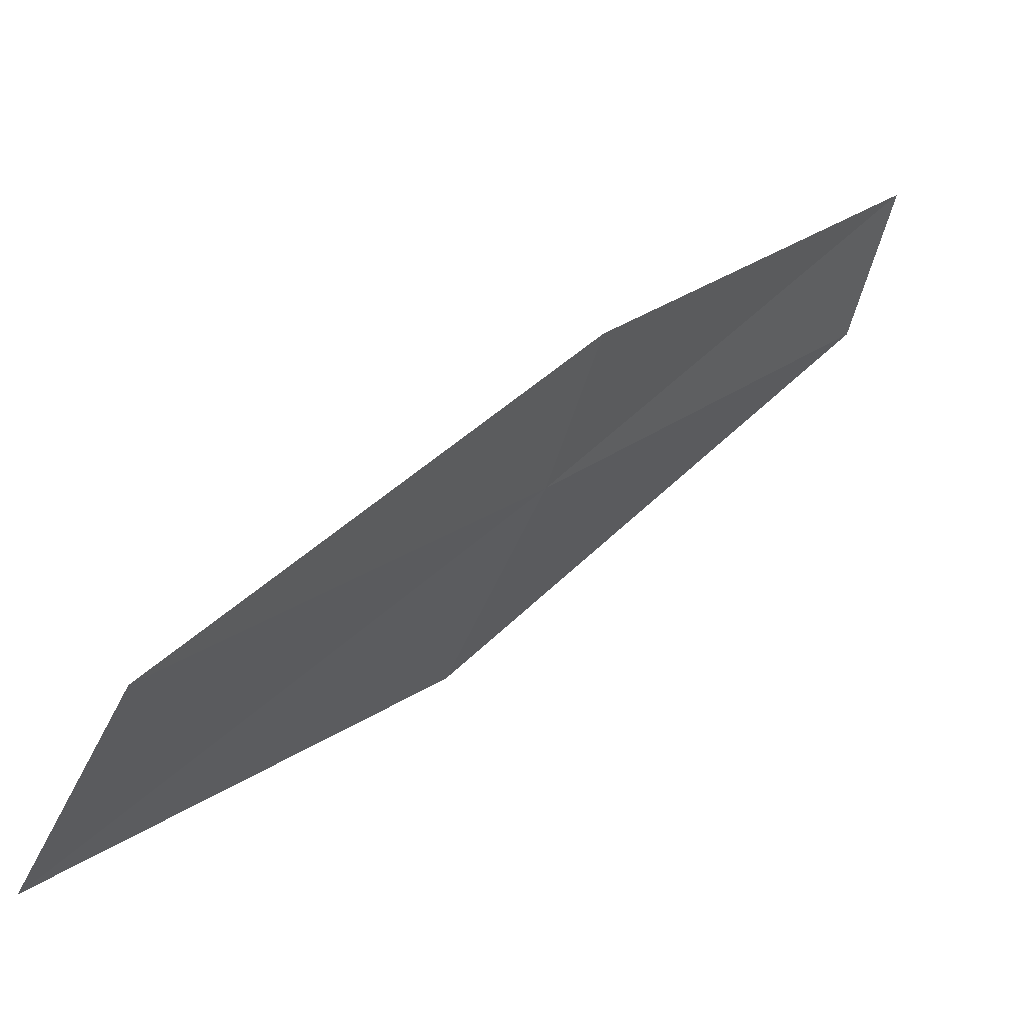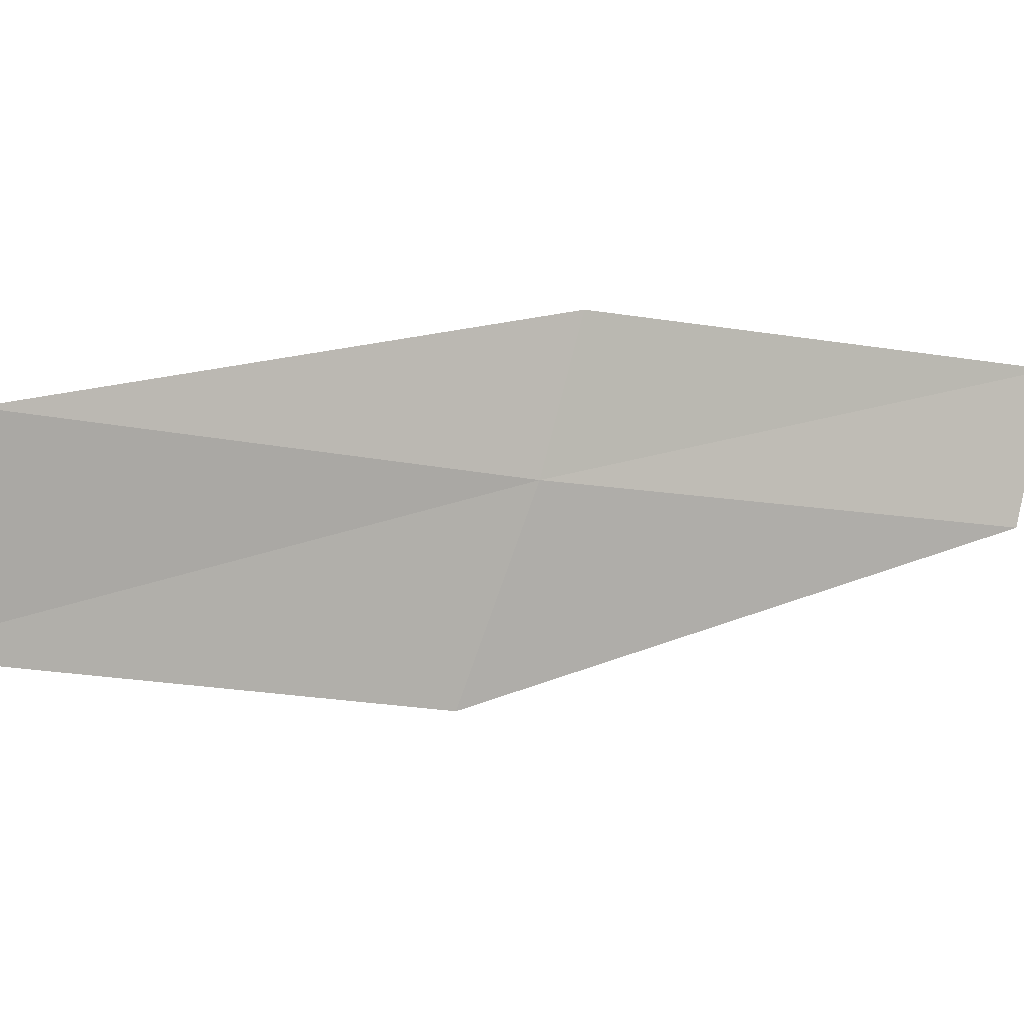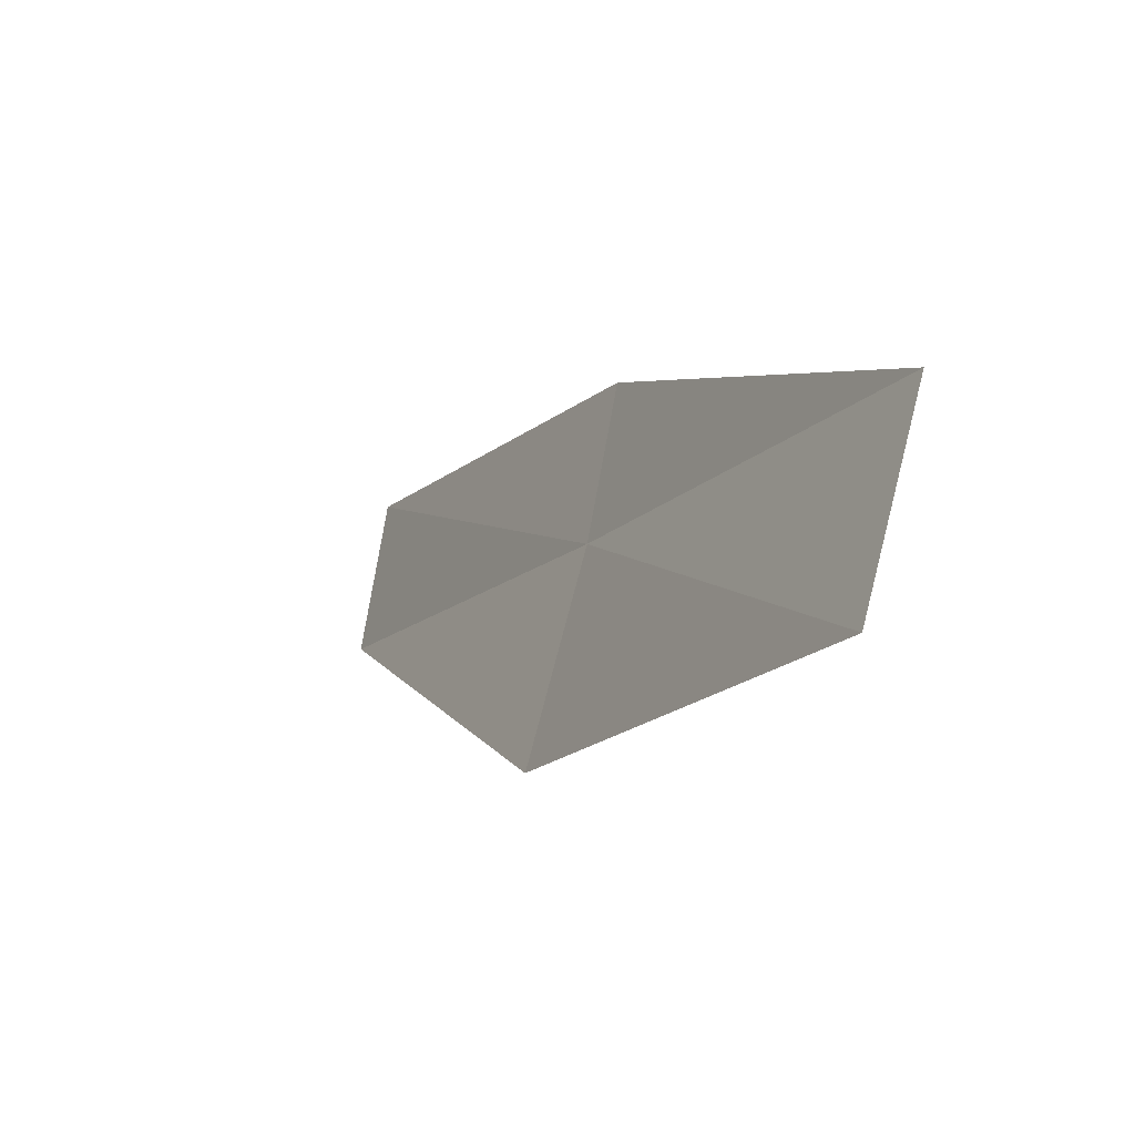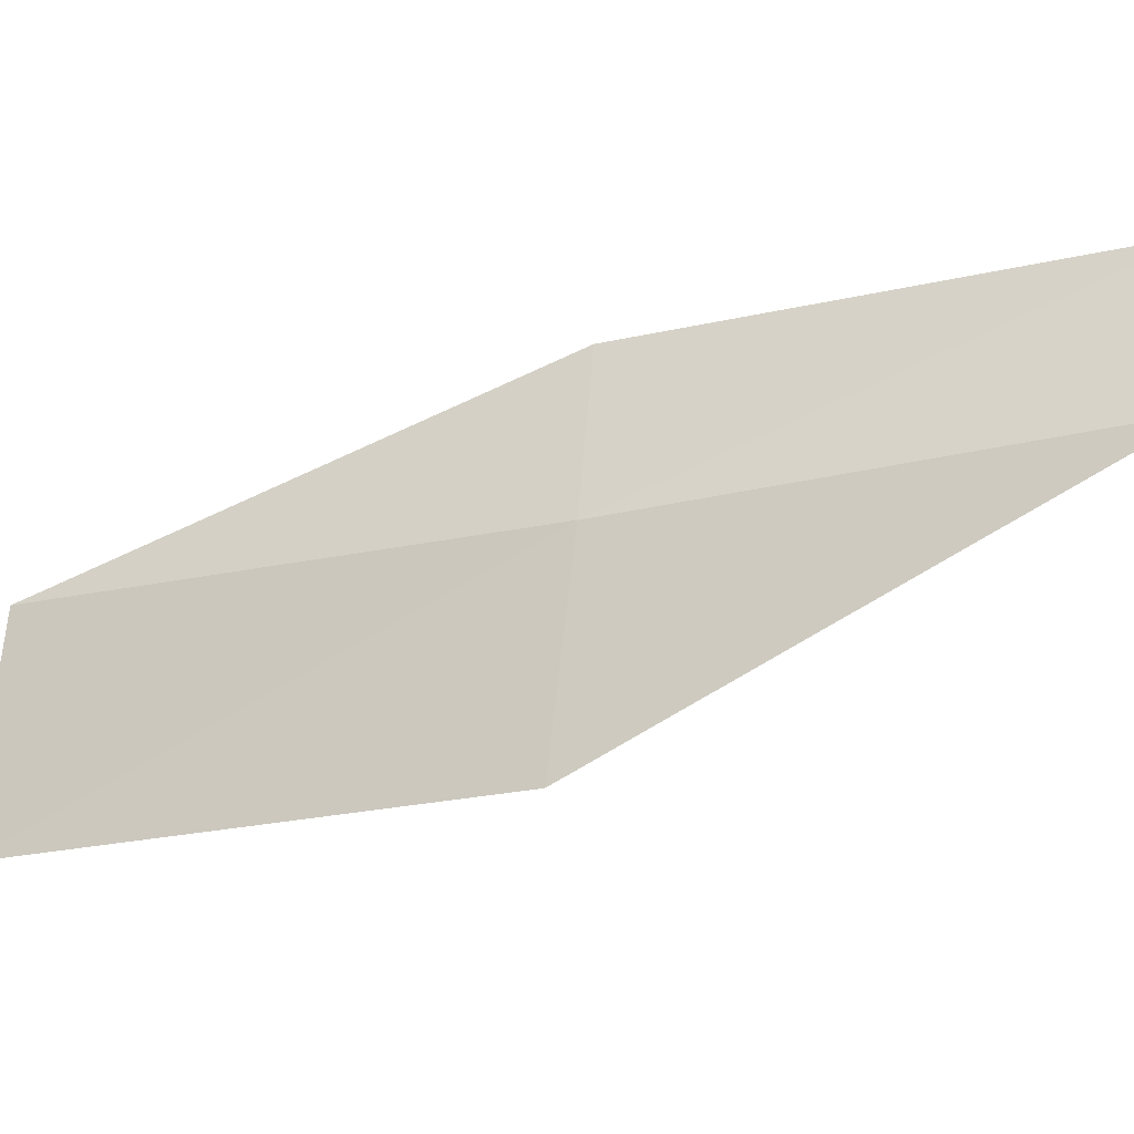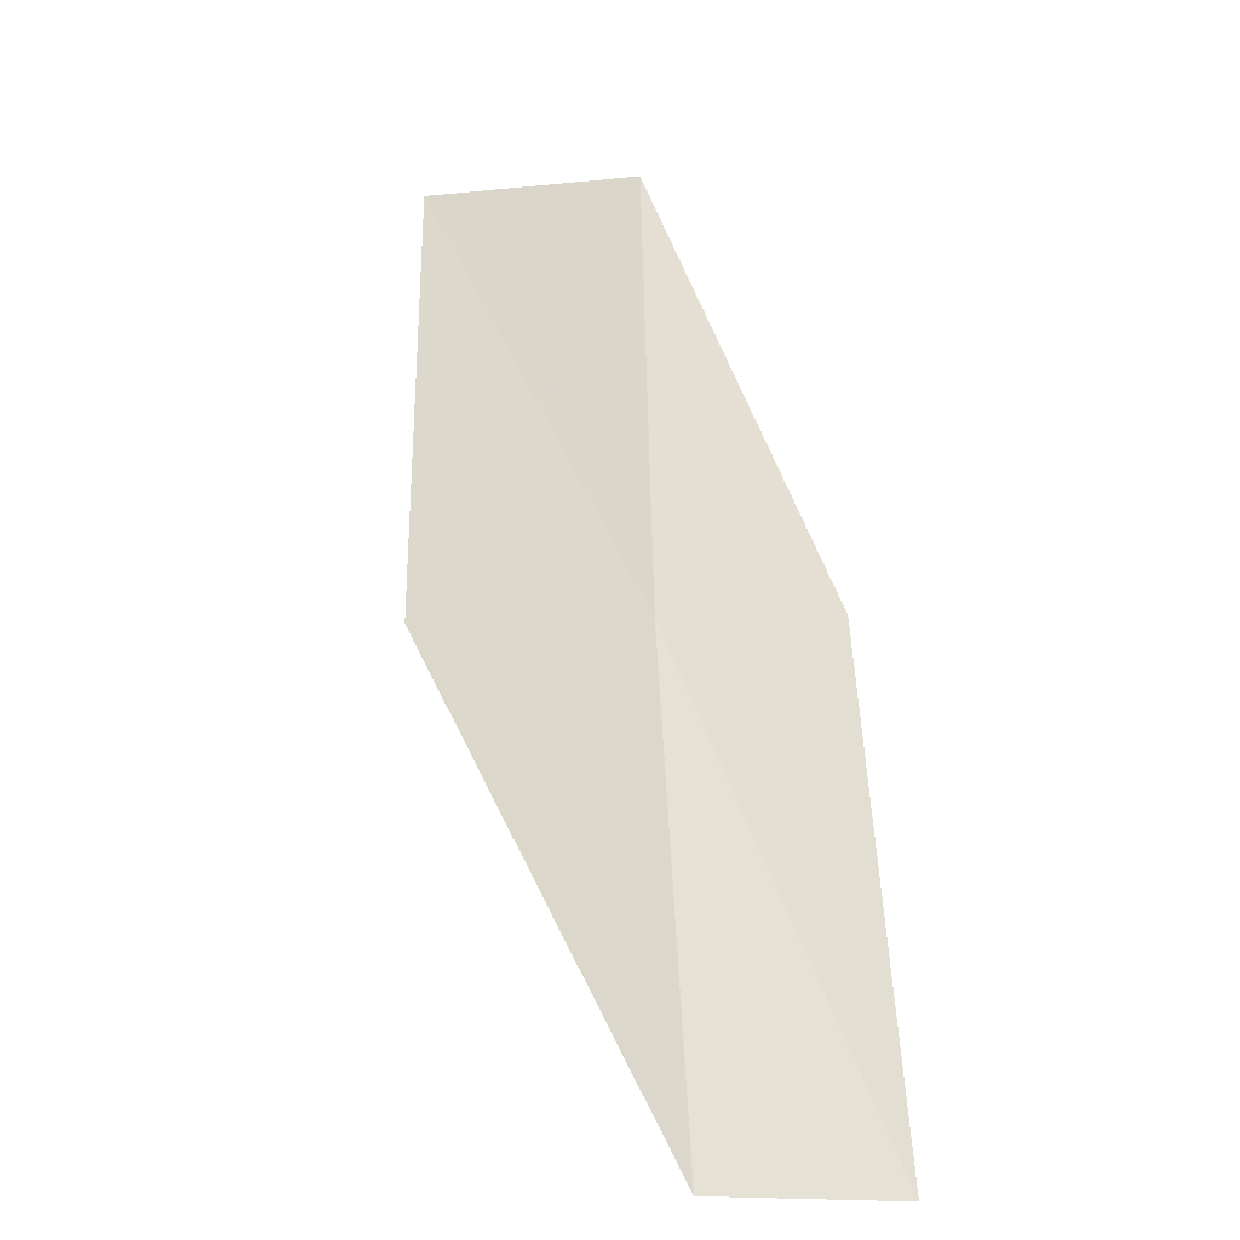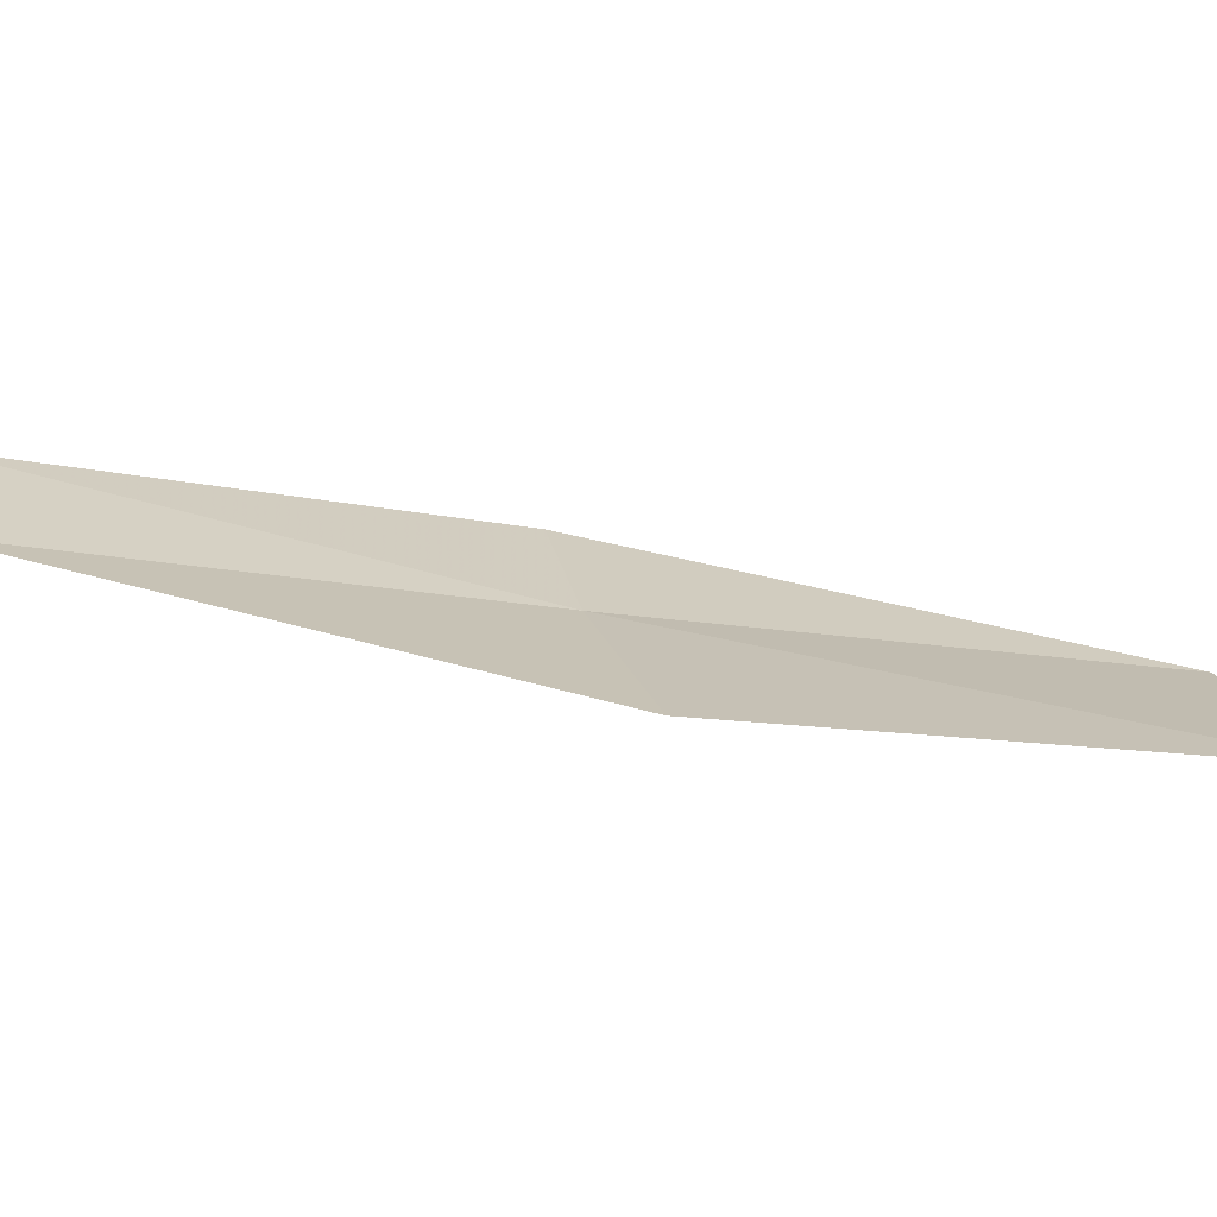
<metadata>
{"format":"obj","ext":"obj","renderer":"f3d","projection":"perspective","resolution":1024,"background":"white","views":[{"elev":25.3,"azim":7.2,"up":"+Y"},{"elev":-12.2,"azim":35.7,"up":"+Y"},{"elev":-12.3,"azim":-57.9,"up":"+Y"},{"elev":-38.4,"azim":73.8,"up":"+Y"},{"elev":-3.7,"azim":84.1,"up":"+Z"},{"elev":-50.6,"azim":-130.8,"up":"+Y"}]}
</metadata>
<code>
v -0.9464 -23.83 14
v -1.38 -24.78 14
v 0.3022 -23.85 12
v 0.497 -23.13 12
v -0.7145 -23.13 14
v -2.192 -23.75 16
v -2.675 -24.67 16
f 1 2 3
f 1 3 4
f 1 4 5
f 1 5 6
f 1 6 7
f 1 7 2

</code>
